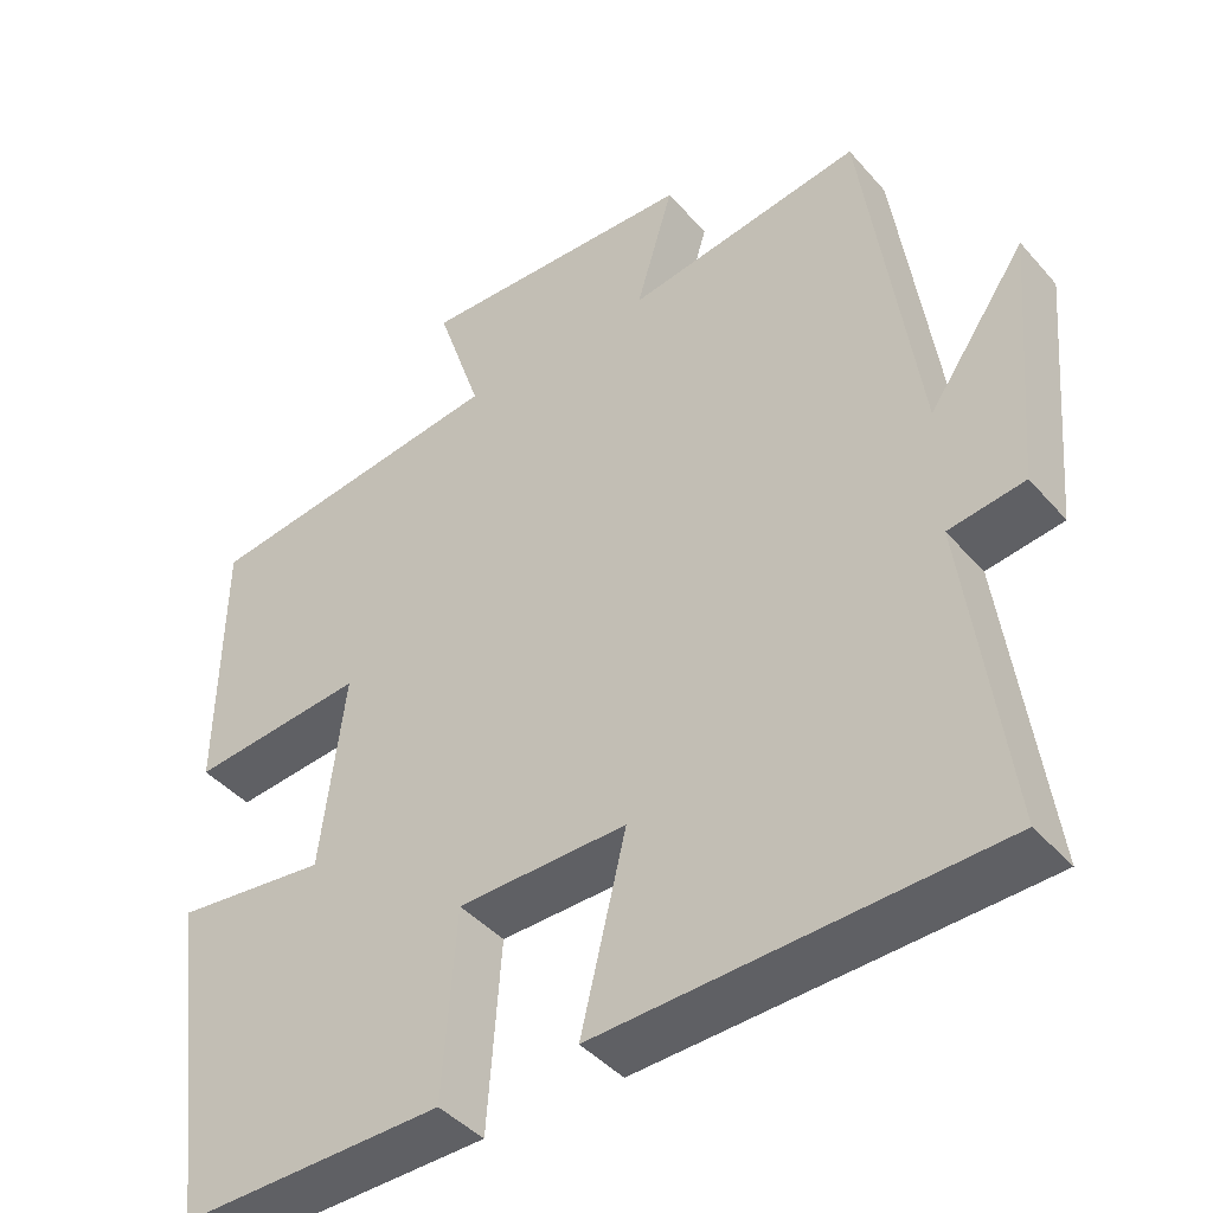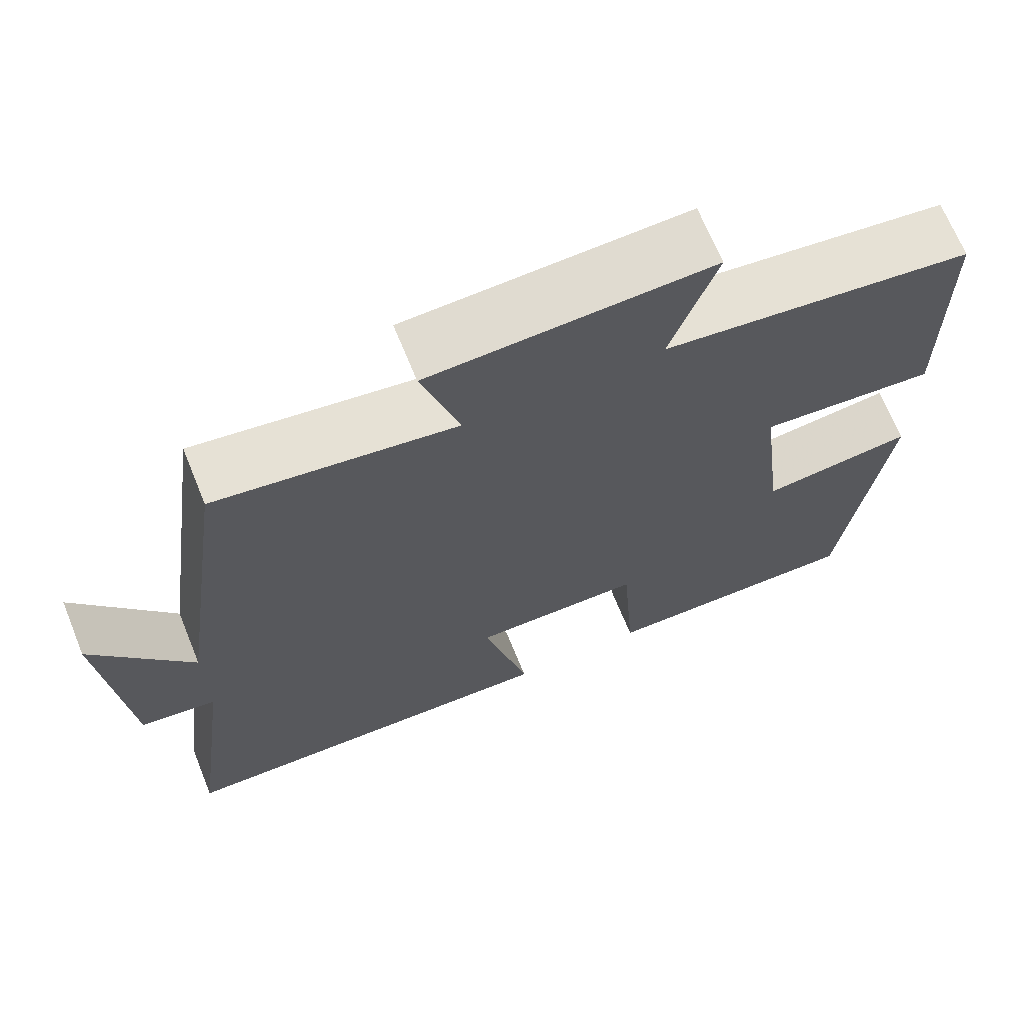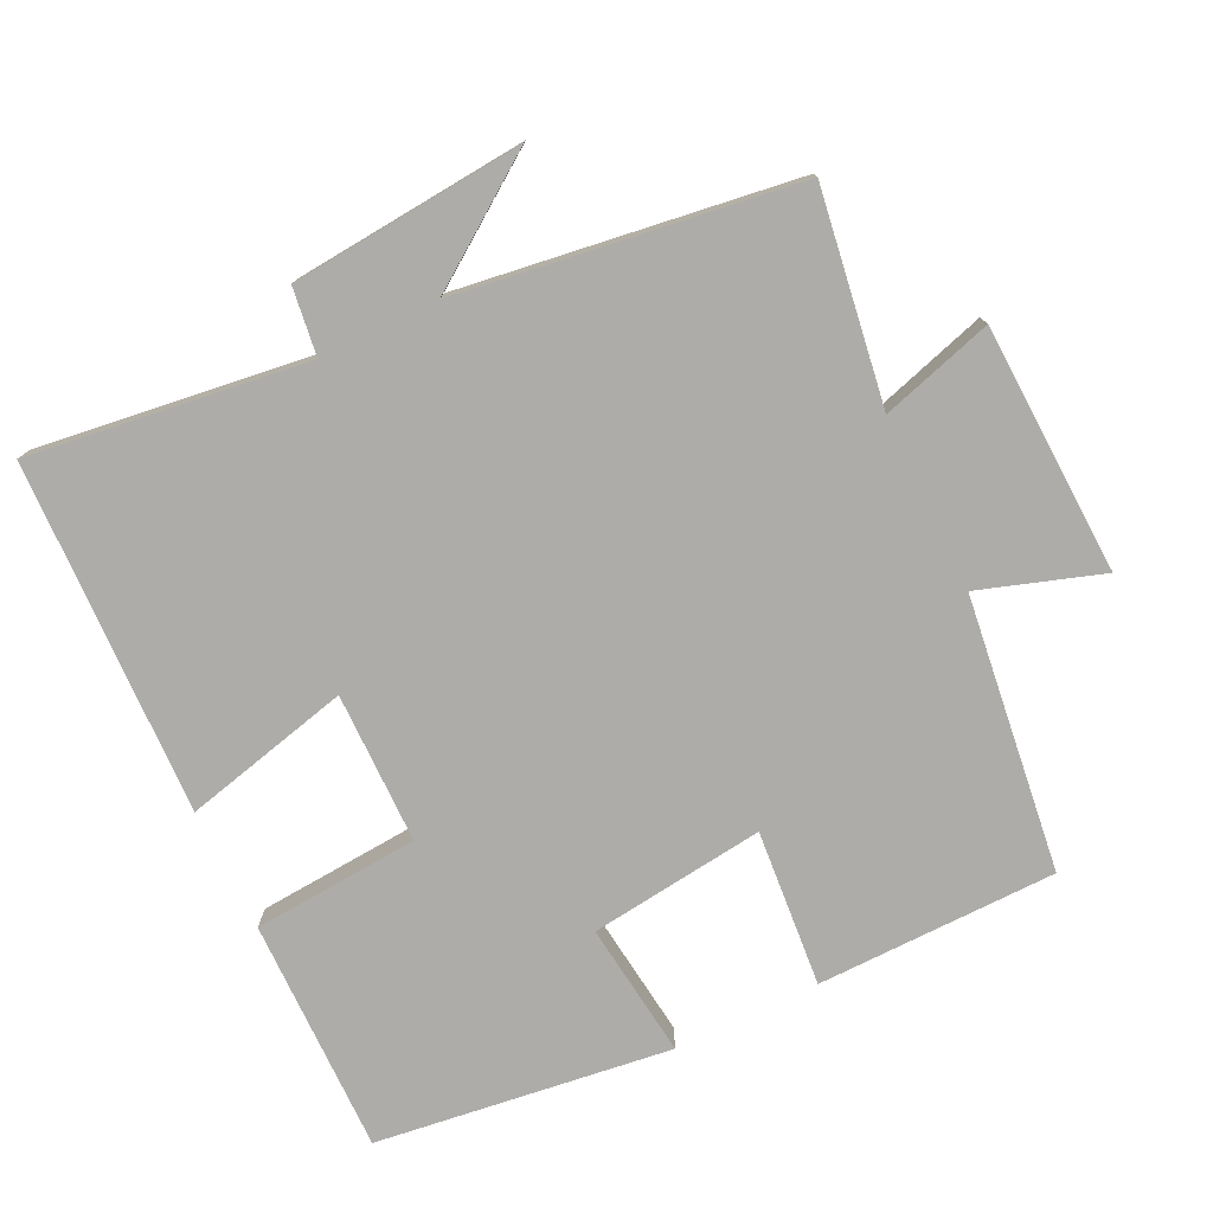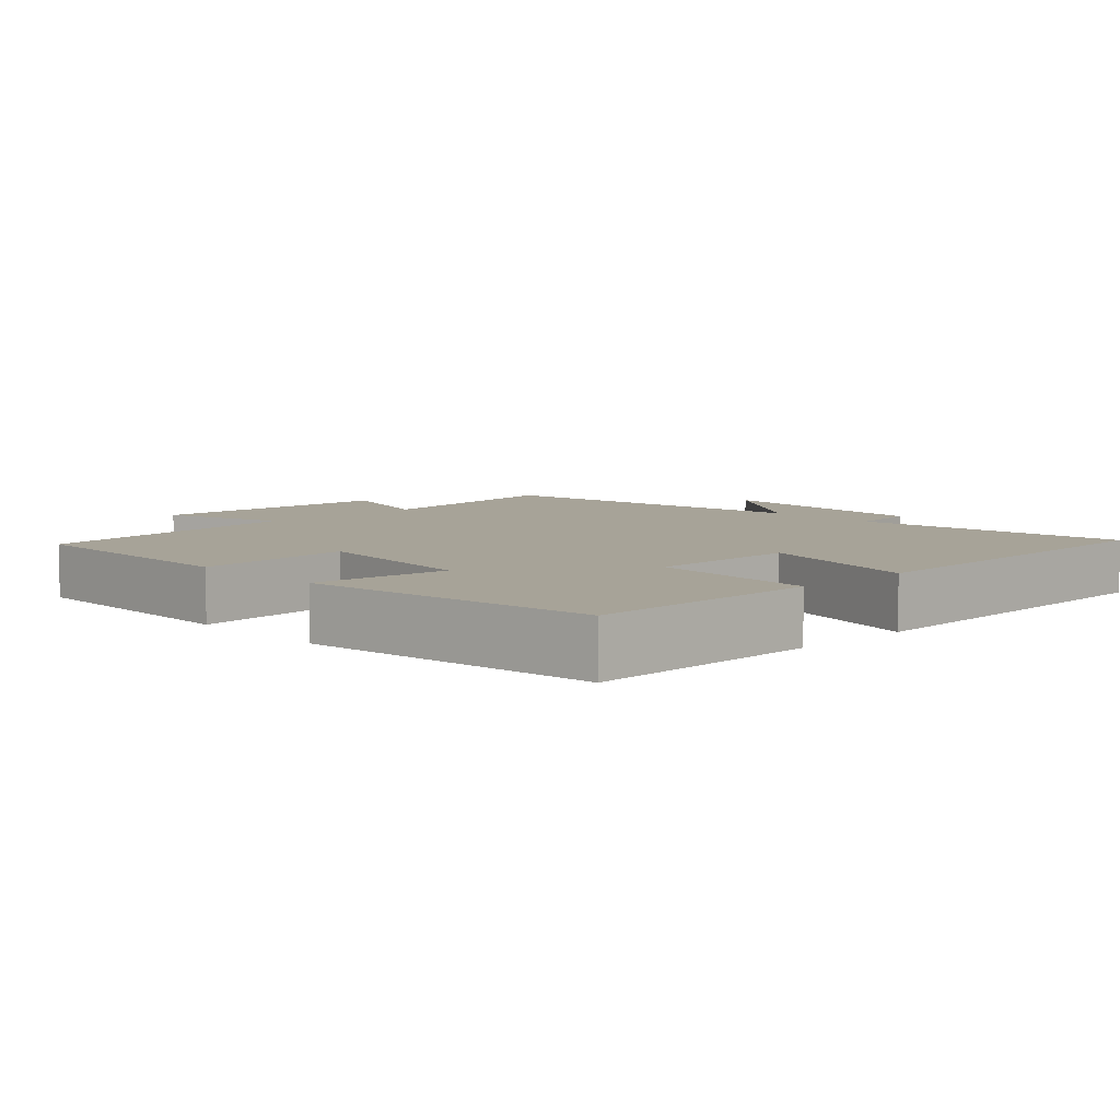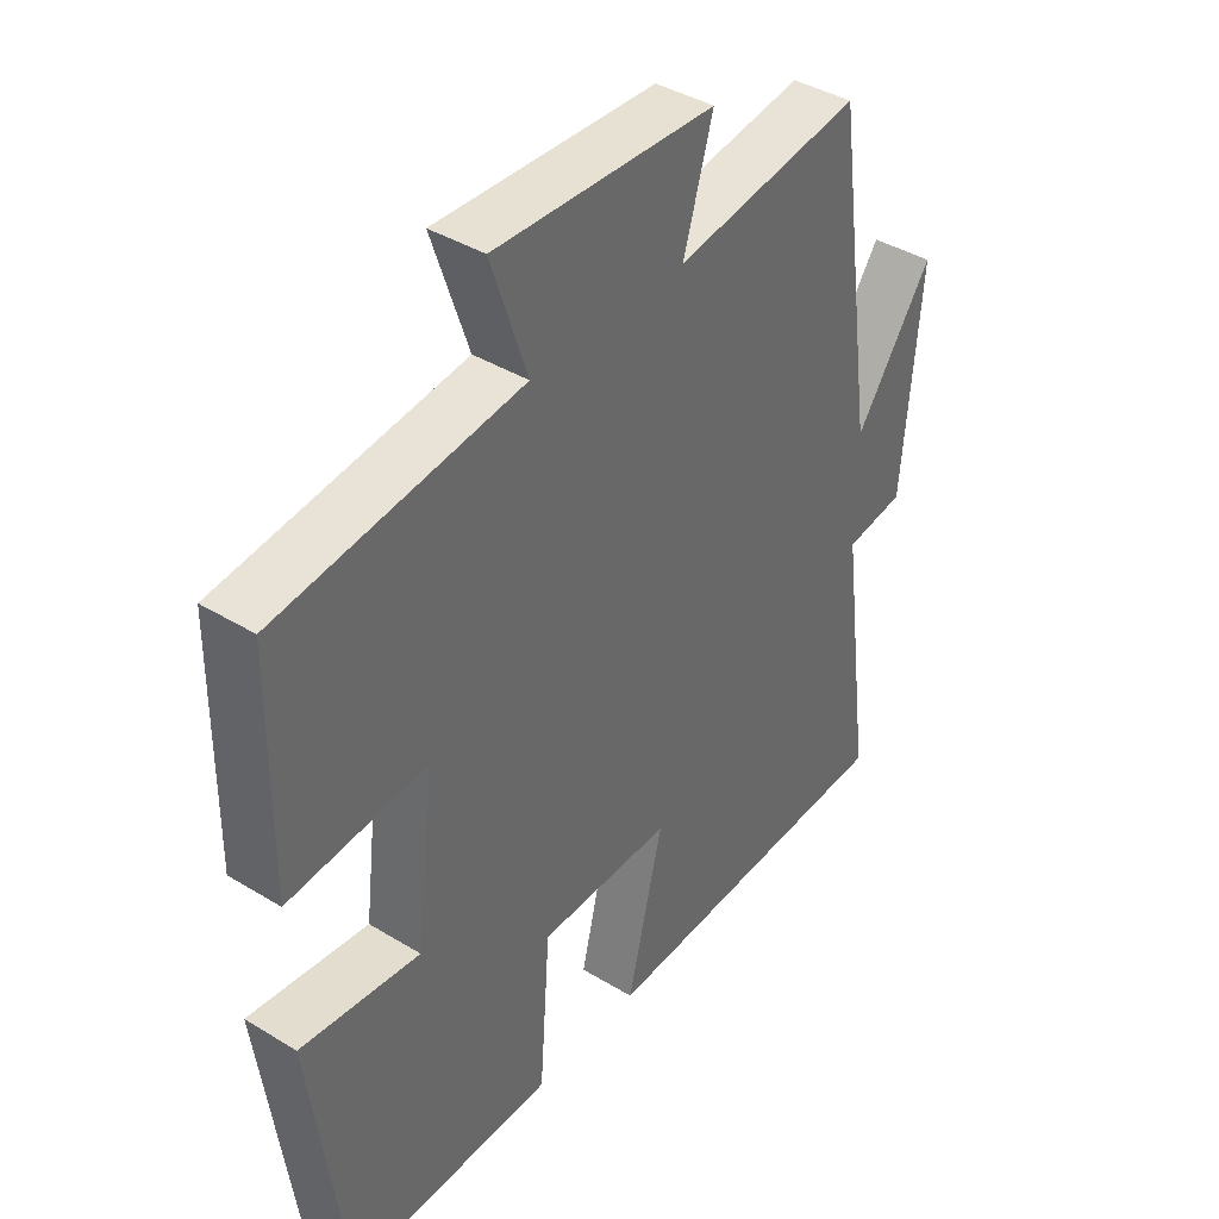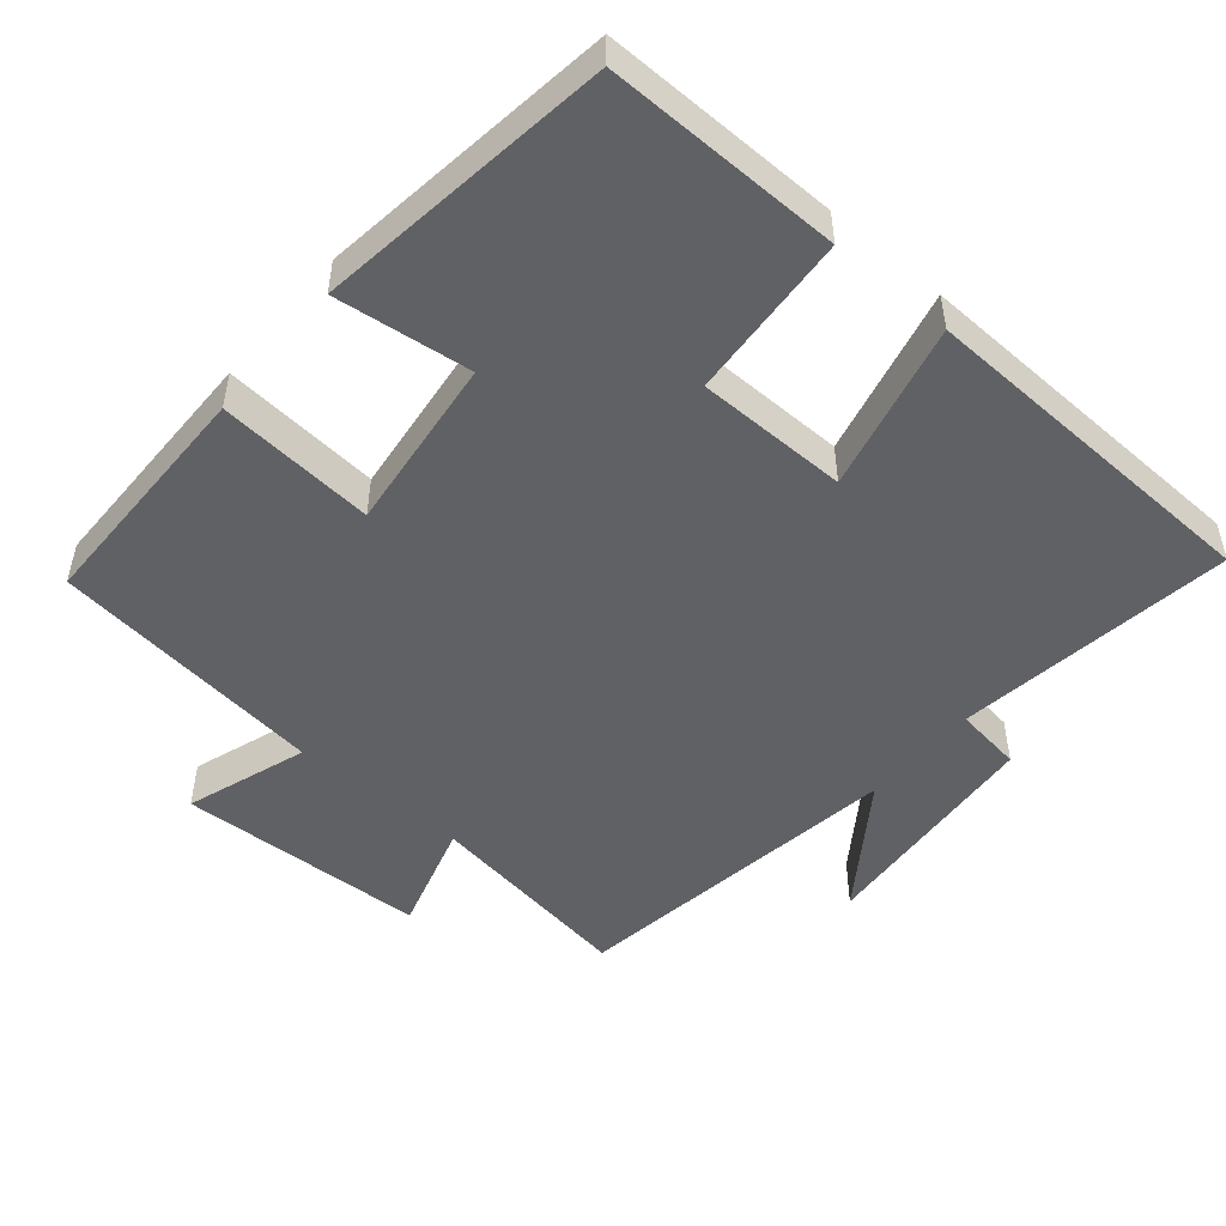
<metadata>
{"format":"obj","ext":"obj","renderer":"f3d","projection":"perspective","resolution":1024,"background":"white","views":[{"elev":-43.1,"azim":-142.4,"up":"+Z"},{"elev":68.5,"azim":-22.2,"up":"+Z"},{"elev":-77.0,"azim":-64.1,"up":"+Y"},{"elev":6.8,"azim":136.3,"up":"+Y"},{"elev":40.3,"azim":126.9,"up":"+Z"},{"elev":-49.3,"azim":139.7,"up":"+Y"}]}
</metadata>
<code>
v -0.552 0.07 -0.483
v -0.5 0.07 -0.094
v -0.595 0.07 -0.081
v -0.623 0.07 0.247
v -0.5 0.07 0.072
v -0.433 0.07 0.545
v -0.136 0.07 0.5
v -0.183 0.07 0.657
v 0.167 0.07 0.671
v 0.11 0.07 0.5
v 0.496 0.07 0.451
v 0.5 0.07 0.114
v 0.28 0.07 0.133
v 0.31 0.07 -0.113
v 0.5 0.07 -0.09
v 0.446 0.07 -0.504
v 0.116 0.07 -0.5
v 0.099 0.07 -0.267
v -0.113 0.07 -0.265
v -0.056 0.07 -0.5
v -0.552 0 -0.483
v -0.5 0 -0.094
v -0.595 0 -0.081
v -0.623 0 0.247
v -0.5 0 0.072
v -0.433 0 0.545
v -0.136 0 0.5
v -0.183 0 0.657
v 0.167 0 0.671
v 0.11 0 0.5
v 0.496 0 0.451
v 0.5 0 0.114
v 0.28 0 0.133
v 0.31 0 -0.113
v 0.5 0 -0.09
v 0.446 0 -0.504
v 0.116 0 -0.5
v 0.099 0 -0.267
v -0.113 0 -0.265
v -0.056 0 -0.5
f 19 20 1 2
f 18 19 2
f 16 17 18
f 15 16 18
f 14 15 18
f 13 14 18 2
f 10 11 12 13
f 10 13 2 3
f 7 8 9 10
f 7 10 3
f 5 6 7
f 5 7 3
f 3 4 5
f 22 21 40 39
f 22 39 38
f 38 37 36
f 38 36 35
f 38 35 34
f 22 38 34 33
f 33 32 31 30
f 23 22 33 30
f 30 29 28 27
f 23 30 27
f 27 26 25
f 23 27 25
f 25 24 23
f 1 21 22 2
f 2 22 23 3
f 3 23 24 4
f 4 24 25 5
f 5 25 26 6
f 6 26 27 7
f 7 27 28 8
f 8 28 29 9
f 9 29 30 10
f 10 30 31 11
f 11 31 32 12
f 12 32 33 13
f 13 33 34 14
f 14 34 35 15
f 15 35 36 16
f 16 36 37 17
f 17 37 38 18
f 18 38 39 19
f 19 39 40 20
f 20 40 21 1

</code>
